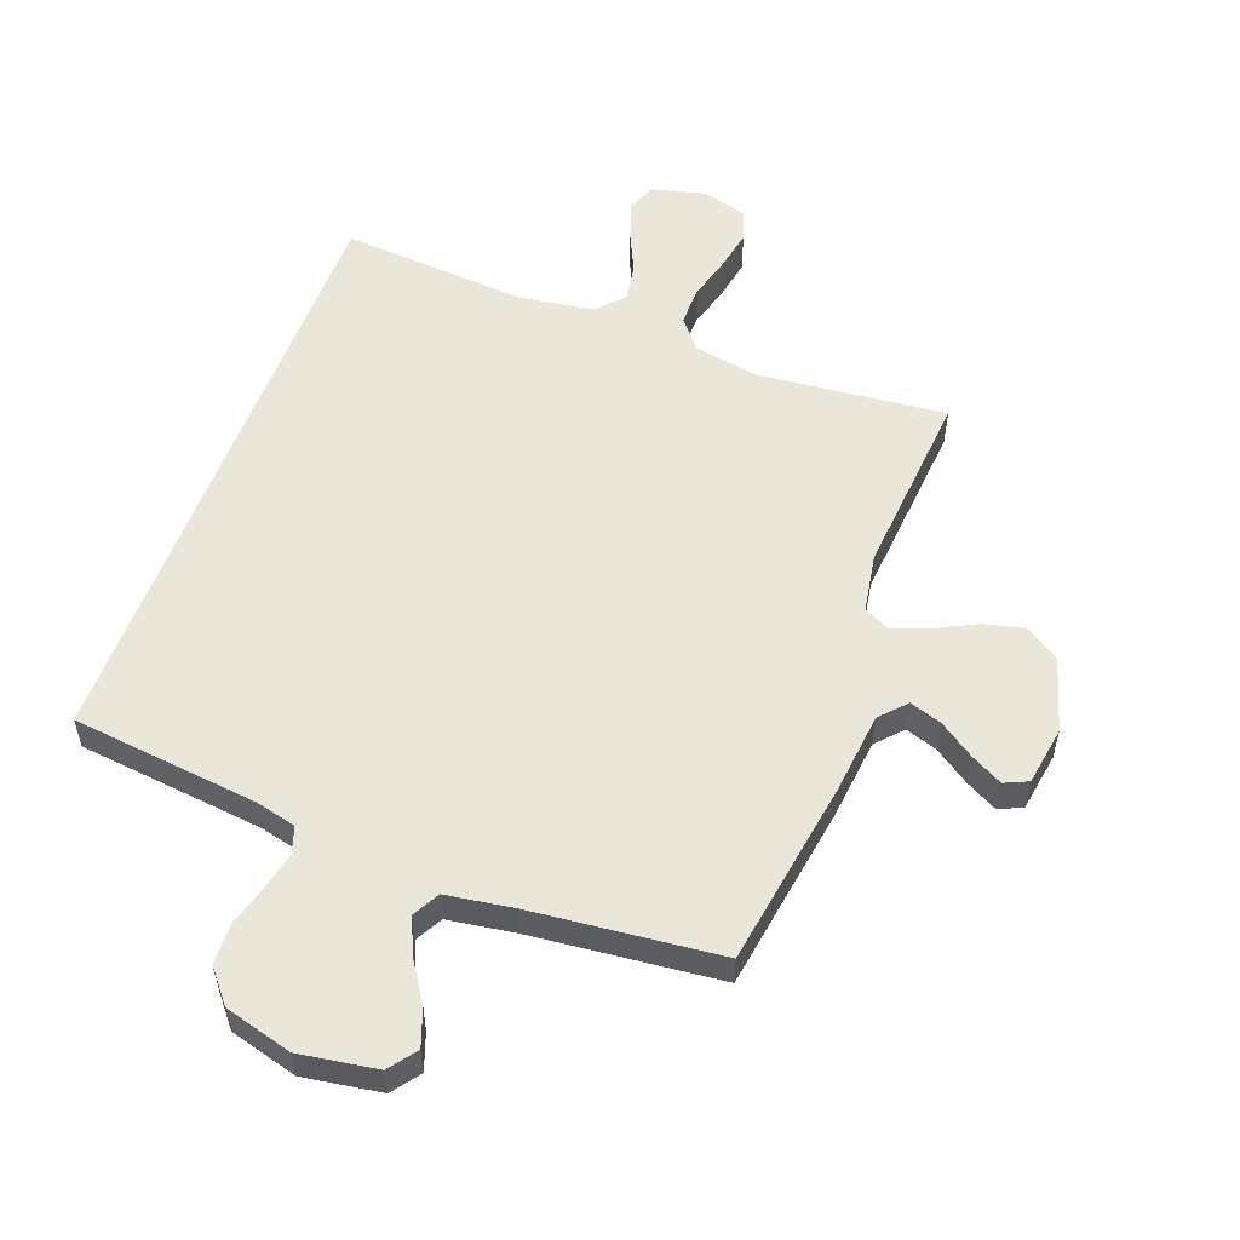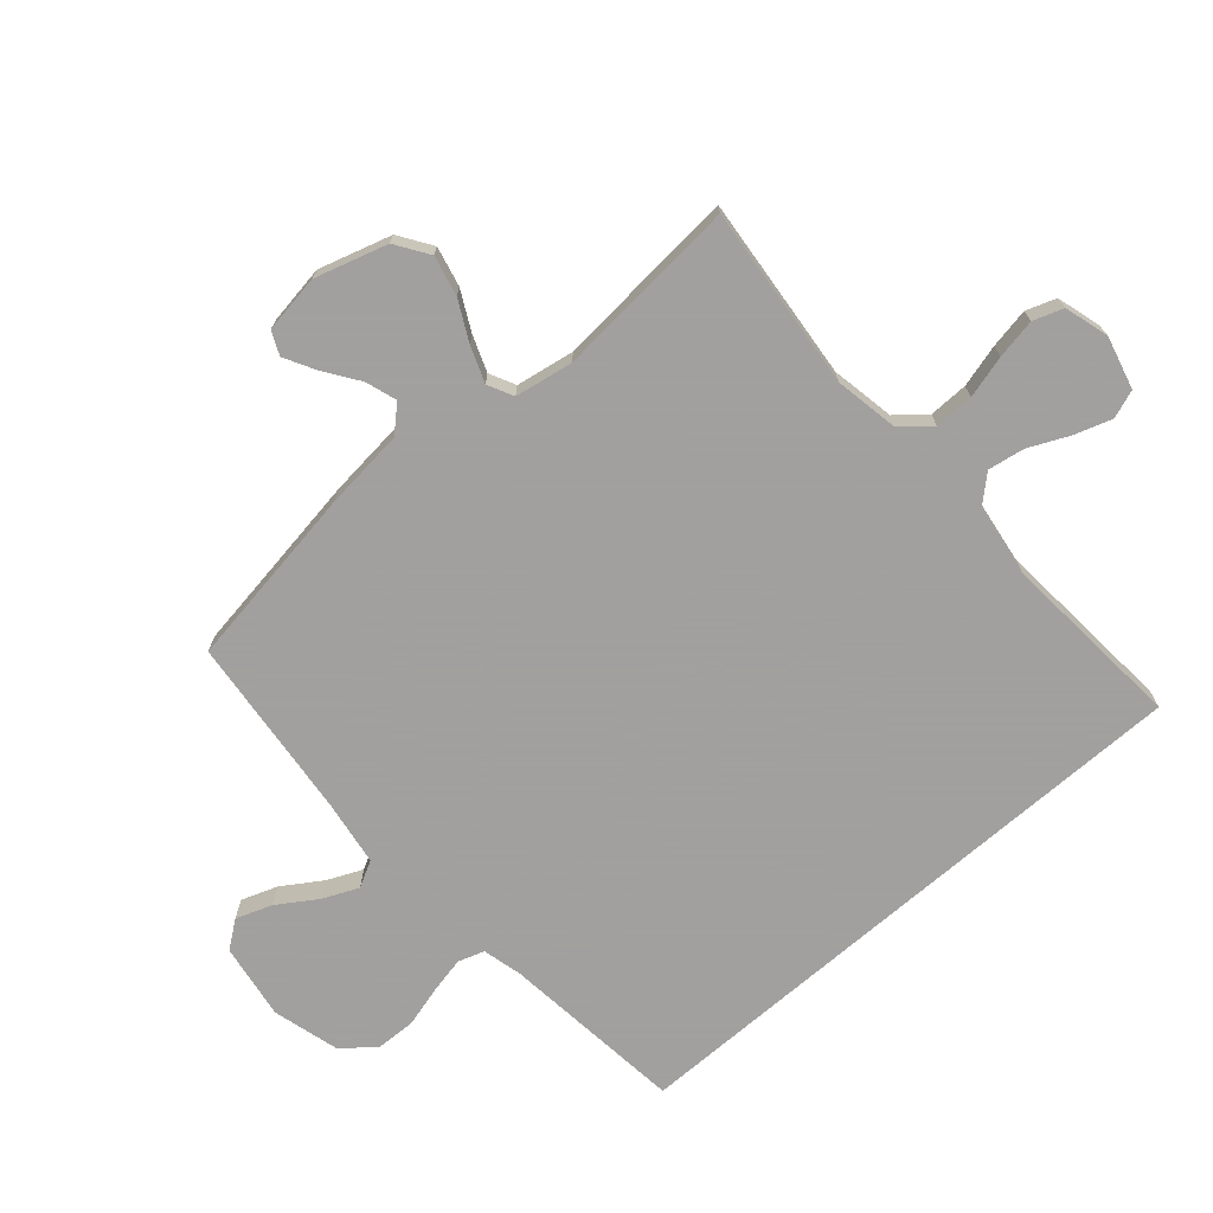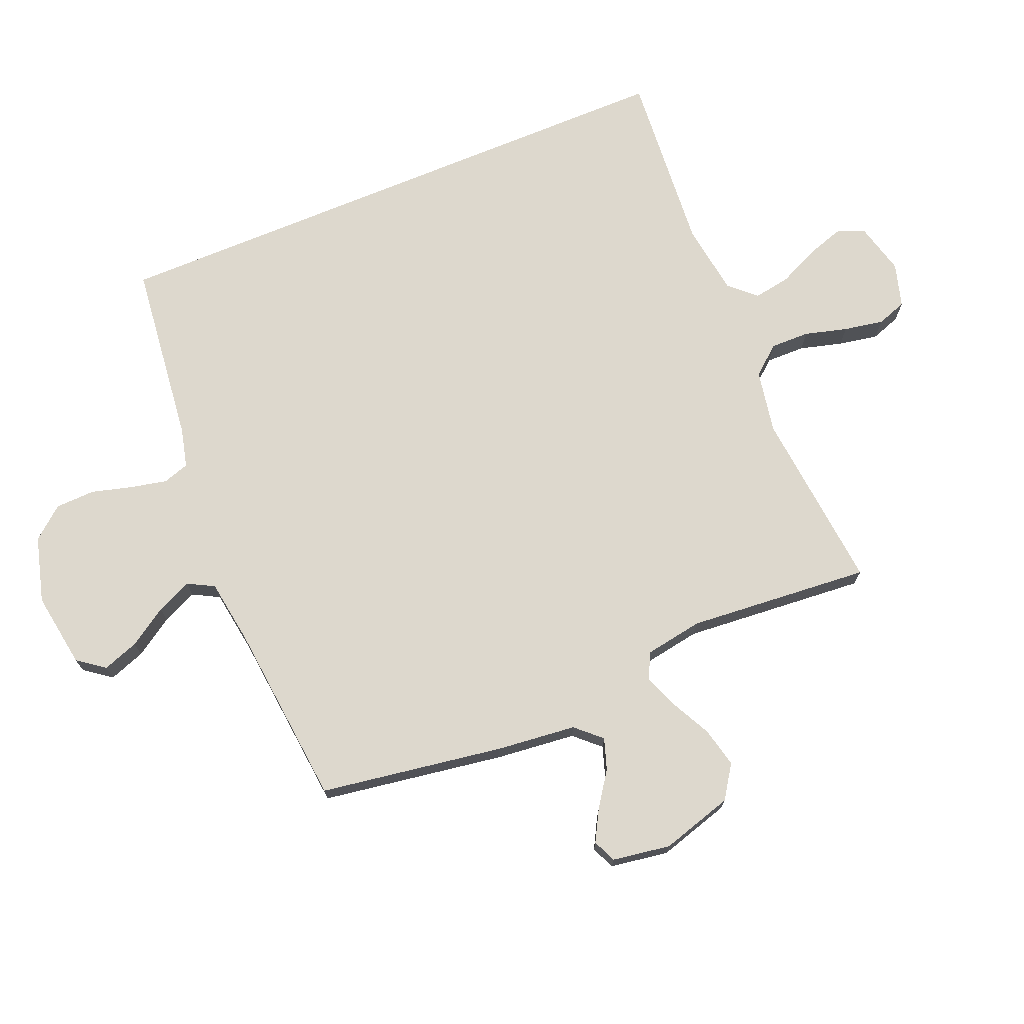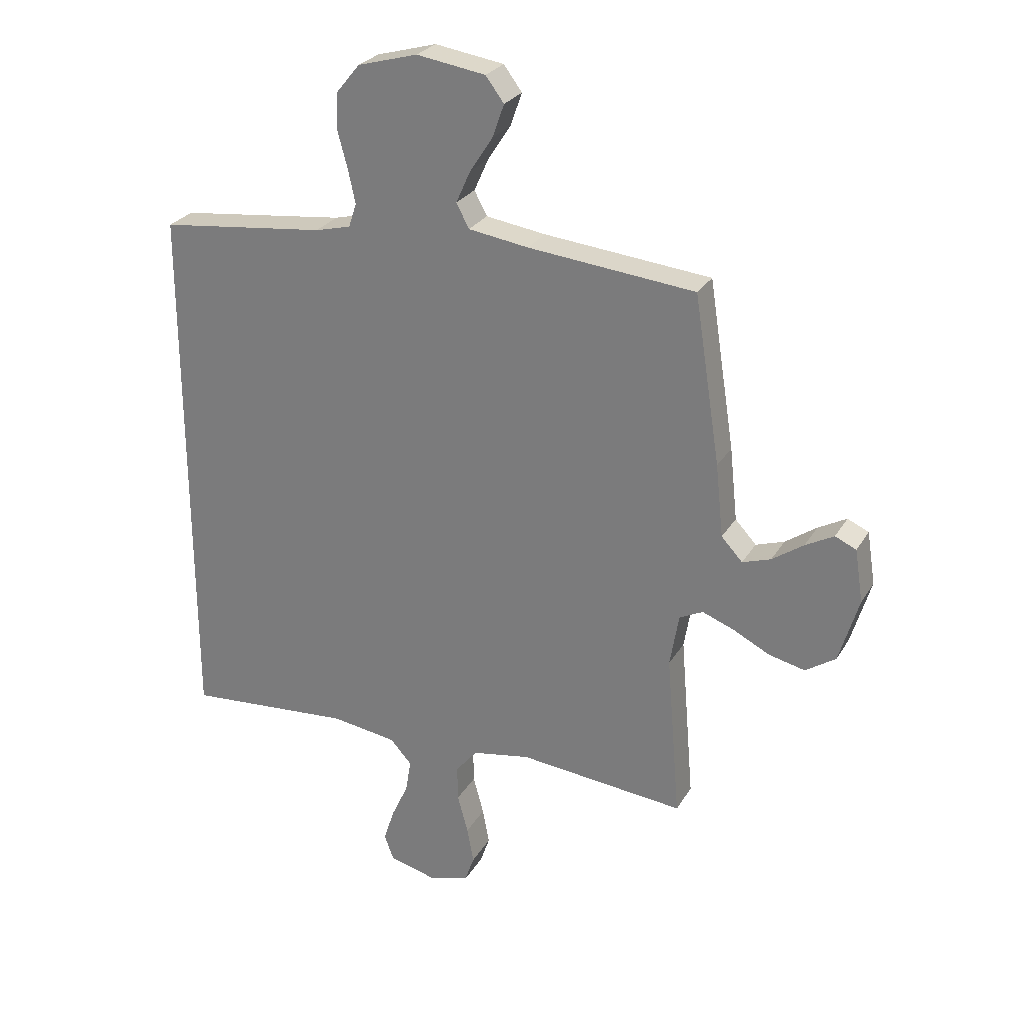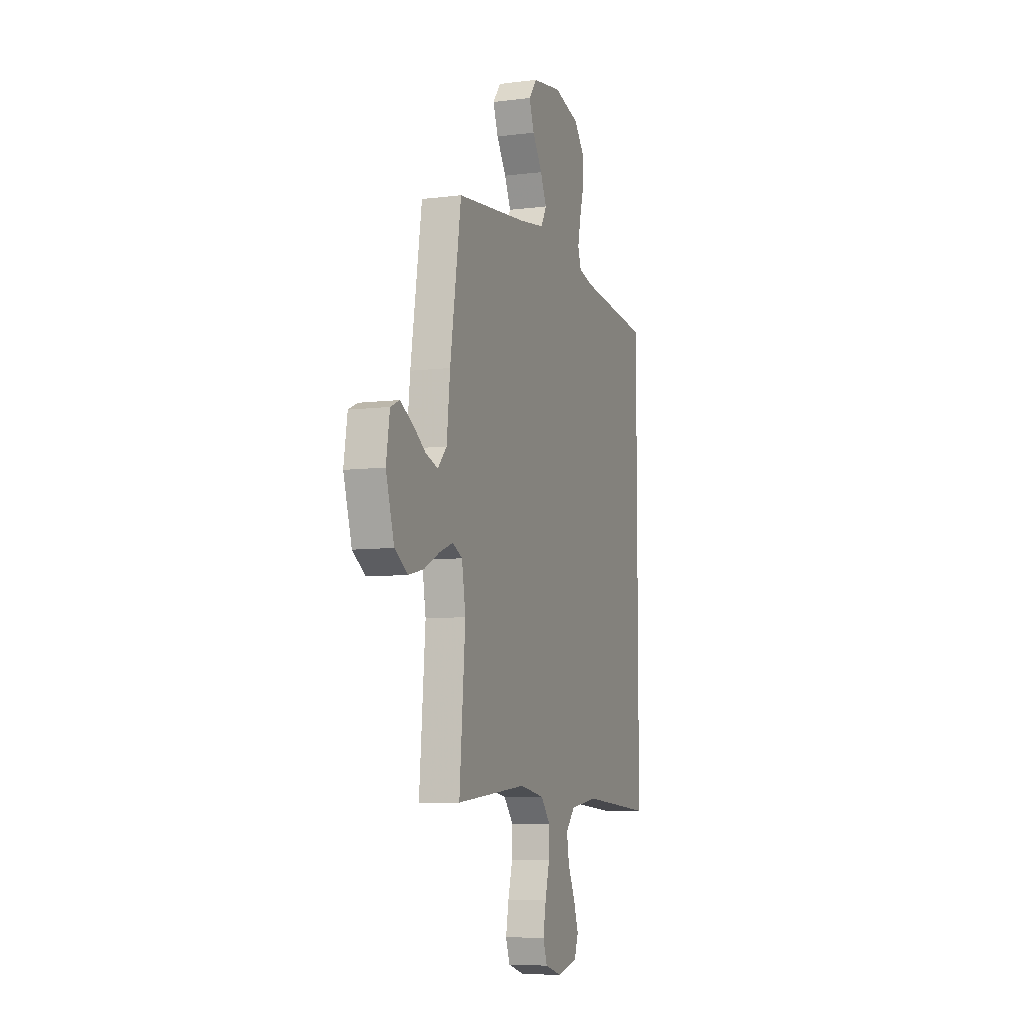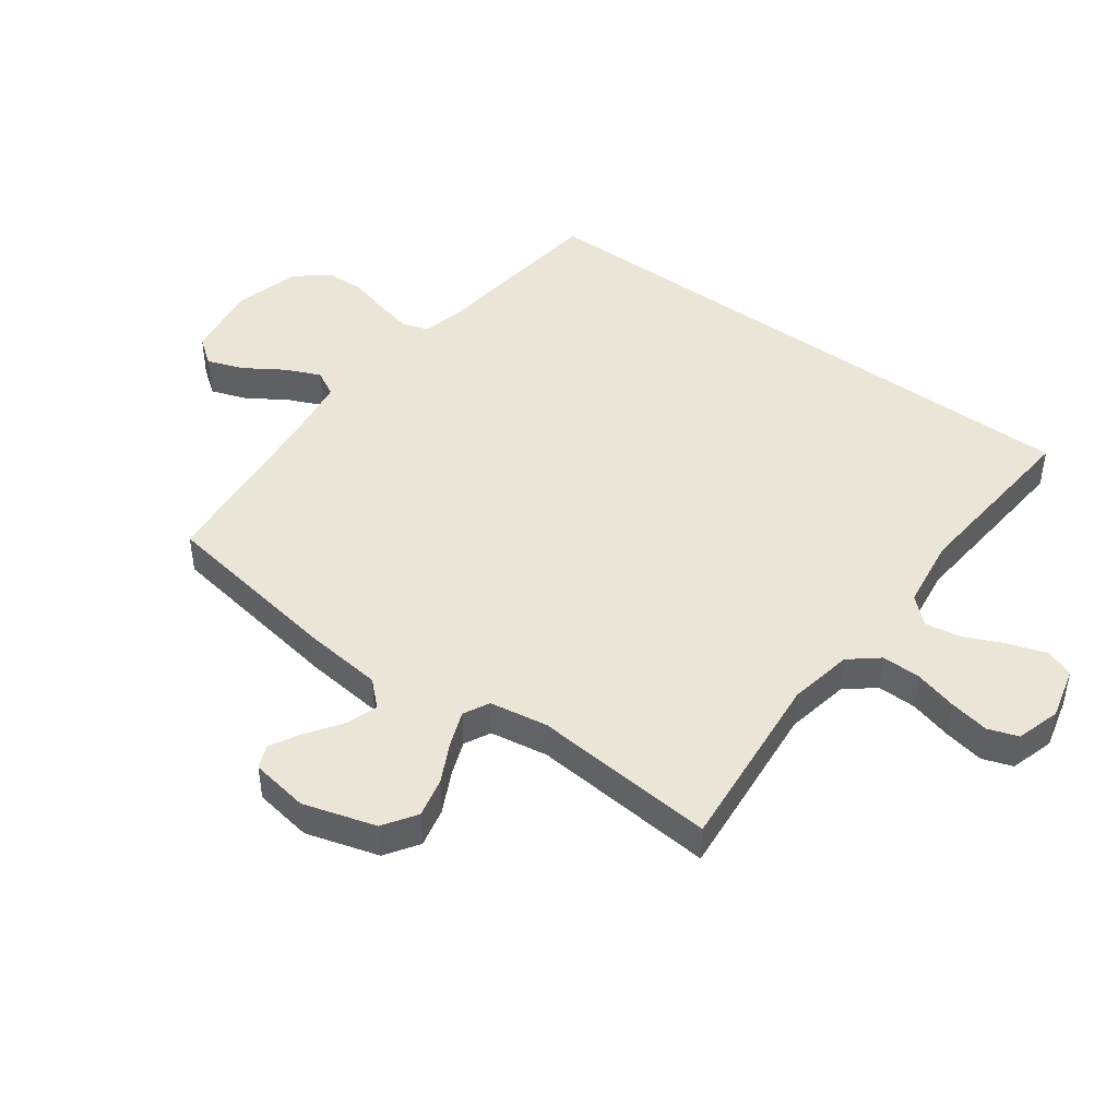
<metadata>
{"format":"obj","ext":"obj","renderer":"f3d","projection":"perspective","resolution":1024,"background":"white","views":[{"elev":54.9,"azim":20.3,"up":"+Y"},{"elev":-71.9,"azim":131.0,"up":"+Y"},{"elev":72.3,"azim":67.4,"up":"+Y"},{"elev":26.9,"azim":24.7,"up":"+Z"},{"elev":-7.3,"azim":109.9,"up":"+Z"},{"elev":45.6,"azim":126.4,"up":"+Y"}]}
</metadata>
<code>
v -0.5 0.07 0.465
v -0.2 0.07 0.5
v -0.136 0.07 0.516
v -0.122 0.07 0.559
v -0.135 0.07 0.619
v -0.153 0.07 0.685
v -0.151 0.07 0.75
v -0.108 0.07 0.802
v 0 0.07 0.832
v 0.124 0.07 0.813
v 0.157 0.07 0.769
v 0.136 0.07 0.71
v 0.095 0.07 0.647
v 0.069 0.07 0.589
v 0.092 0.07 0.546
v 0.2 0.07 0.53
v 0.5 0.07 0.5
v 0.547 0.07 0.2
v 0.561 0.07 0.069
v 0.599 0.07 0.028
v 0.65 0.07 0.045
v 0.706 0.07 0.084
v 0.757 0.07 0.112
v 0.795 0.07 0.095
v 0.81 0.07 0
v 0.775 0.07 -0.118
v 0.721 0.07 -0.154
v 0.656 0.07 -0.139
v 0.591 0.07 -0.106
v 0.533 0.07 -0.084
v 0.491 0.07 -0.105
v 0.475 0.07 -0.2
v 0.5 0.07 -0.5
v 0.2 0.07 -0.471
v 0.096 0.07 -0.49
v 0.057 0.07 -0.537
v 0.058 0.07 -0.601
v 0.077 0.07 -0.671
v 0.089 0.07 -0.736
v 0.072 0.07 -0.785
v 0 0.07 -0.806
v -0.086 0.07 -0.784
v -0.103 0.07 -0.738
v -0.083 0.07 -0.677
v -0.053 0.07 -0.612
v -0.043 0.07 -0.552
v -0.082 0.07 -0.509
v -0.2 0.07 -0.492
v -0.5 0.07 -0.516
v -0.5 0 0.465
v -0.2 0 0.5
v -0.136 0 0.516
v -0.122 0 0.559
v -0.135 0 0.619
v -0.153 0 0.685
v -0.151 0 0.75
v -0.108 0 0.802
v 0 0 0.832
v 0.124 0 0.813
v 0.157 0 0.769
v 0.136 0 0.71
v 0.095 0 0.647
v 0.069 0 0.589
v 0.092 0 0.546
v 0.2 0 0.53
v 0.5 0 0.5
v 0.547 0 0.2
v 0.561 0 0.069
v 0.599 0 0.028
v 0.65 0 0.045
v 0.706 0 0.084
v 0.757 0 0.112
v 0.795 0 0.095
v 0.81 0 0
v 0.775 0 -0.118
v 0.721 0 -0.154
v 0.656 0 -0.139
v 0.591 0 -0.106
v 0.533 0 -0.084
v 0.491 0 -0.105
v 0.475 0 -0.2
v 0.5 0 -0.5
v 0.2 0 -0.471
v 0.096 0 -0.49
v 0.057 0 -0.537
v 0.058 0 -0.601
v 0.077 0 -0.671
v 0.089 0 -0.736
v 0.072 0 -0.785
v 0 0 -0.806
v -0.086 0 -0.784
v -0.103 0 -0.738
v -0.083 0 -0.677
v -0.053 0 -0.612
v -0.043 0 -0.552
v -0.082 0 -0.509
v -0.2 0 -0.492
v -0.5 0 -0.516
f 48 49 1 2
f 47 48 2 3
f 46 47 3 4
f 43 44 45
f 42 43 45
f 41 42 45
f 40 41 45
f 39 40 45
f 38 39 45
f 37 38 45
f 36 37 45 46
f 35 36 46 4
f 32 33 34
f 34 35 4
f 32 34 4
f 31 32 4
f 27 28 29
f 26 27 29
f 25 26 29
f 24 25 29
f 23 24 29
f 22 23 29
f 21 22 29
f 20 21 29 30
f 31 4 5
f 30 31 5
f 20 30 5
f 19 20 5
f 16 17 18 19
f 11 12 13
f 10 11 13
f 9 10 13
f 8 9 13
f 7 8 13
f 6 7 13
f 5 6 13
f 5 13 14
f 15 16 19
f 15 19 5
f 5 14 15
f 51 50 98 97
f 52 51 97 96
f 53 52 96 95
f 94 93 92
f 94 92 91
f 94 91 90
f 94 90 89
f 94 89 88
f 94 88 87
f 94 87 86
f 95 94 86 85
f 53 95 85 84
f 83 82 81
f 53 84 83
f 53 83 81
f 53 81 80
f 78 77 76
f 78 76 75
f 78 75 74
f 78 74 73
f 78 73 72
f 78 72 71
f 78 71 70
f 79 78 70 69
f 54 53 80
f 54 80 79
f 54 79 69
f 54 69 68
f 68 67 66 65
f 62 61 60
f 62 60 59
f 62 59 58
f 62 58 57
f 62 57 56
f 62 56 55
f 62 55 54
f 63 62 54
f 68 65 64
f 54 68 64
f 64 63 54
f 1 50 51 2
f 2 51 52 3
f 3 52 53 4
f 4 53 54 5
f 5 54 55 6
f 6 55 56 7
f 7 56 57 8
f 8 57 58 9
f 9 58 59 10
f 10 59 60 11
f 11 60 61 12
f 12 61 62 13
f 13 62 63 14
f 14 63 64 15
f 15 64 65 16
f 16 65 66 17
f 17 66 67 18
f 18 67 68 19
f 19 68 69 20
f 20 69 70 21
f 21 70 71 22
f 22 71 72 23
f 23 72 73 24
f 24 73 74 25
f 25 74 75 26
f 26 75 76 27
f 27 76 77 28
f 28 77 78 29
f 29 78 79 30
f 30 79 80 31
f 31 80 81 32
f 32 81 82 33
f 33 82 83 34
f 34 83 84 35
f 35 84 85 36
f 36 85 86 37
f 37 86 87 38
f 38 87 88 39
f 39 88 89 40
f 40 89 90 41
f 41 90 91 42
f 42 91 92 43
f 43 92 93 44
f 44 93 94 45
f 45 94 95 46
f 46 95 96 47
f 47 96 97 48
f 48 97 98 49
f 49 98 50 1

</code>
